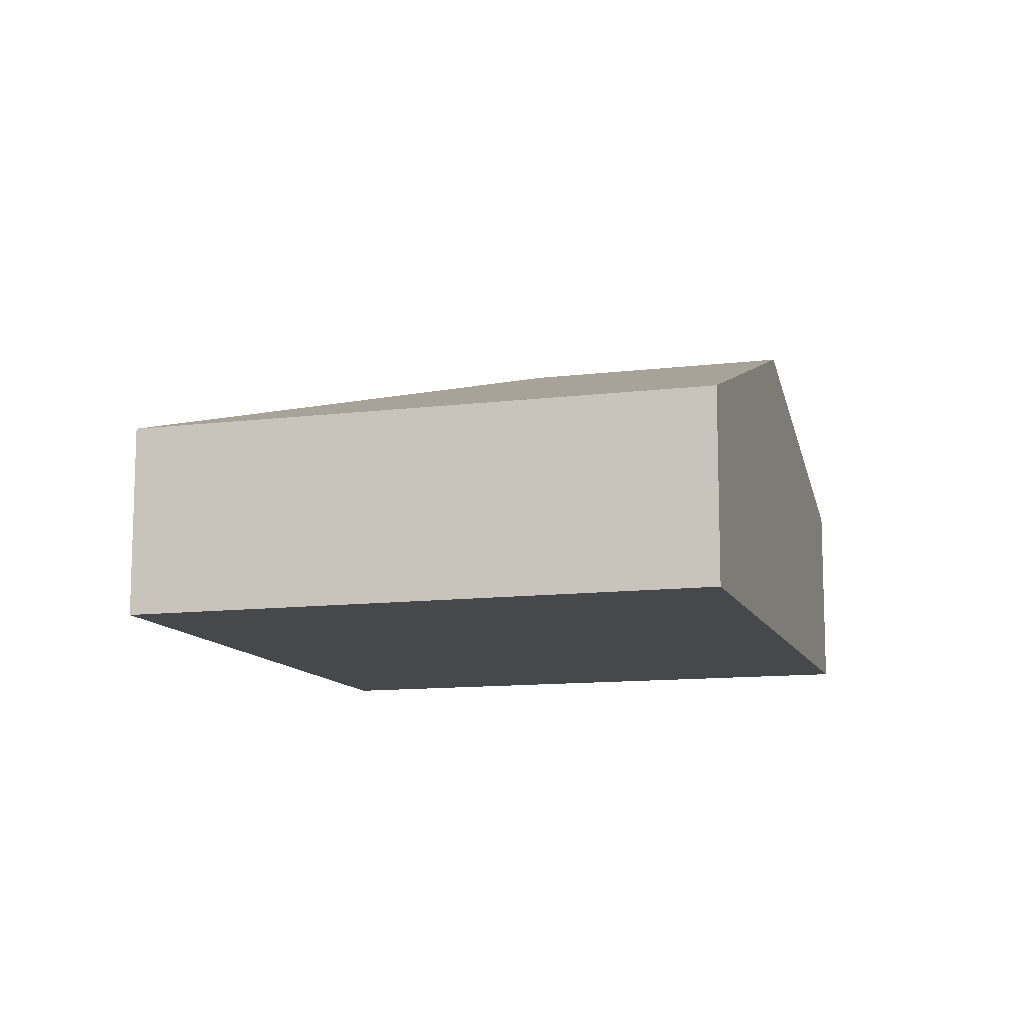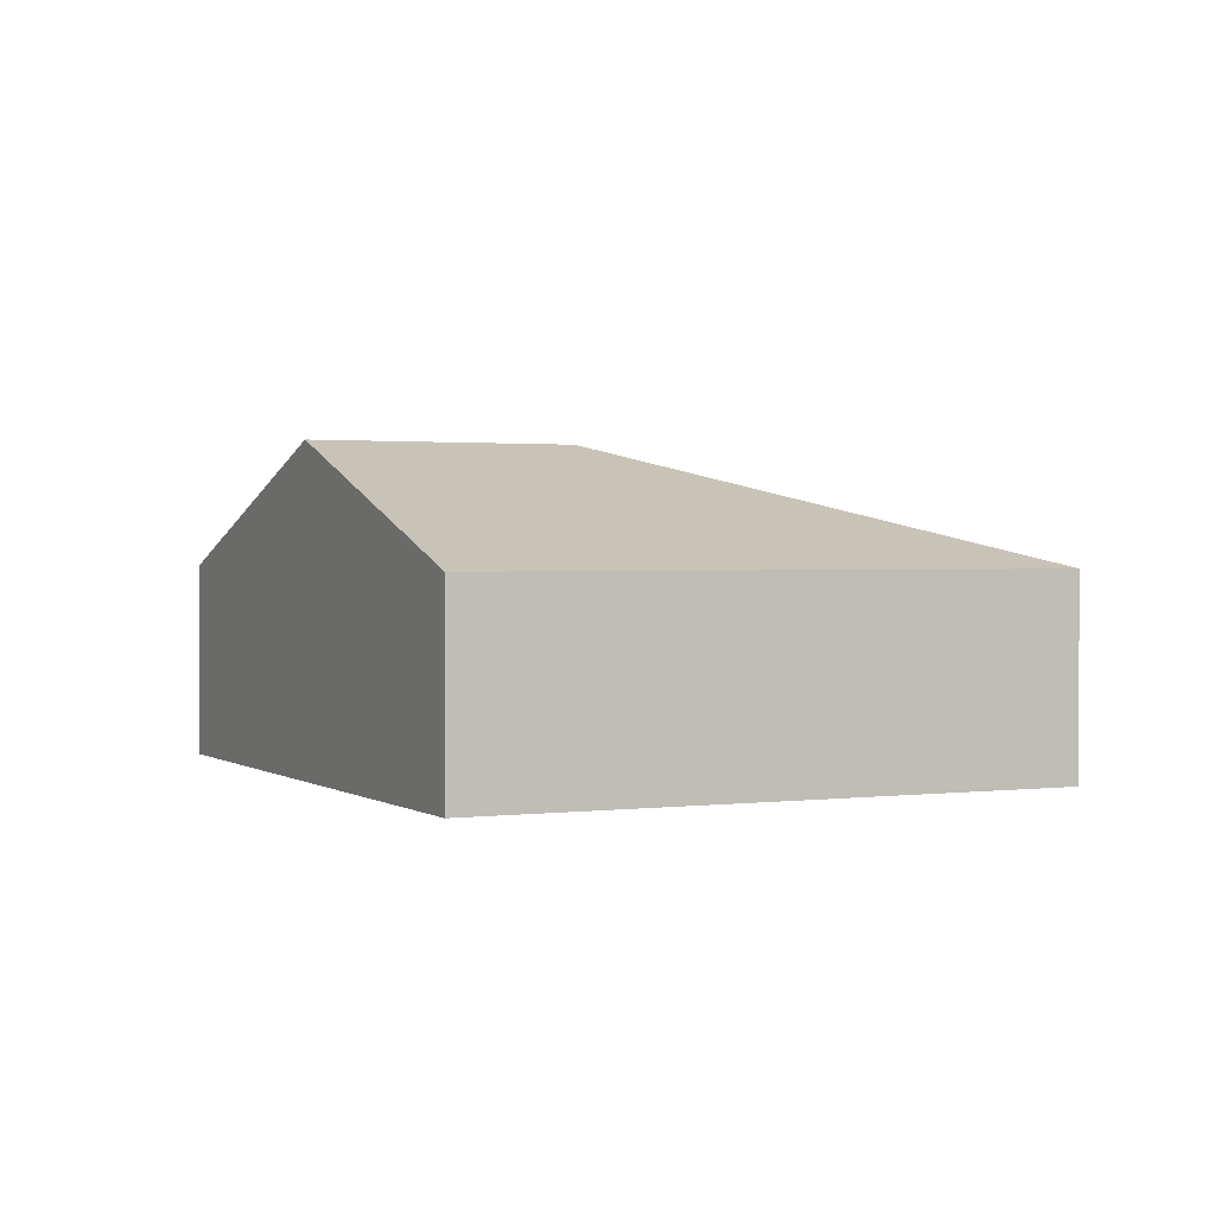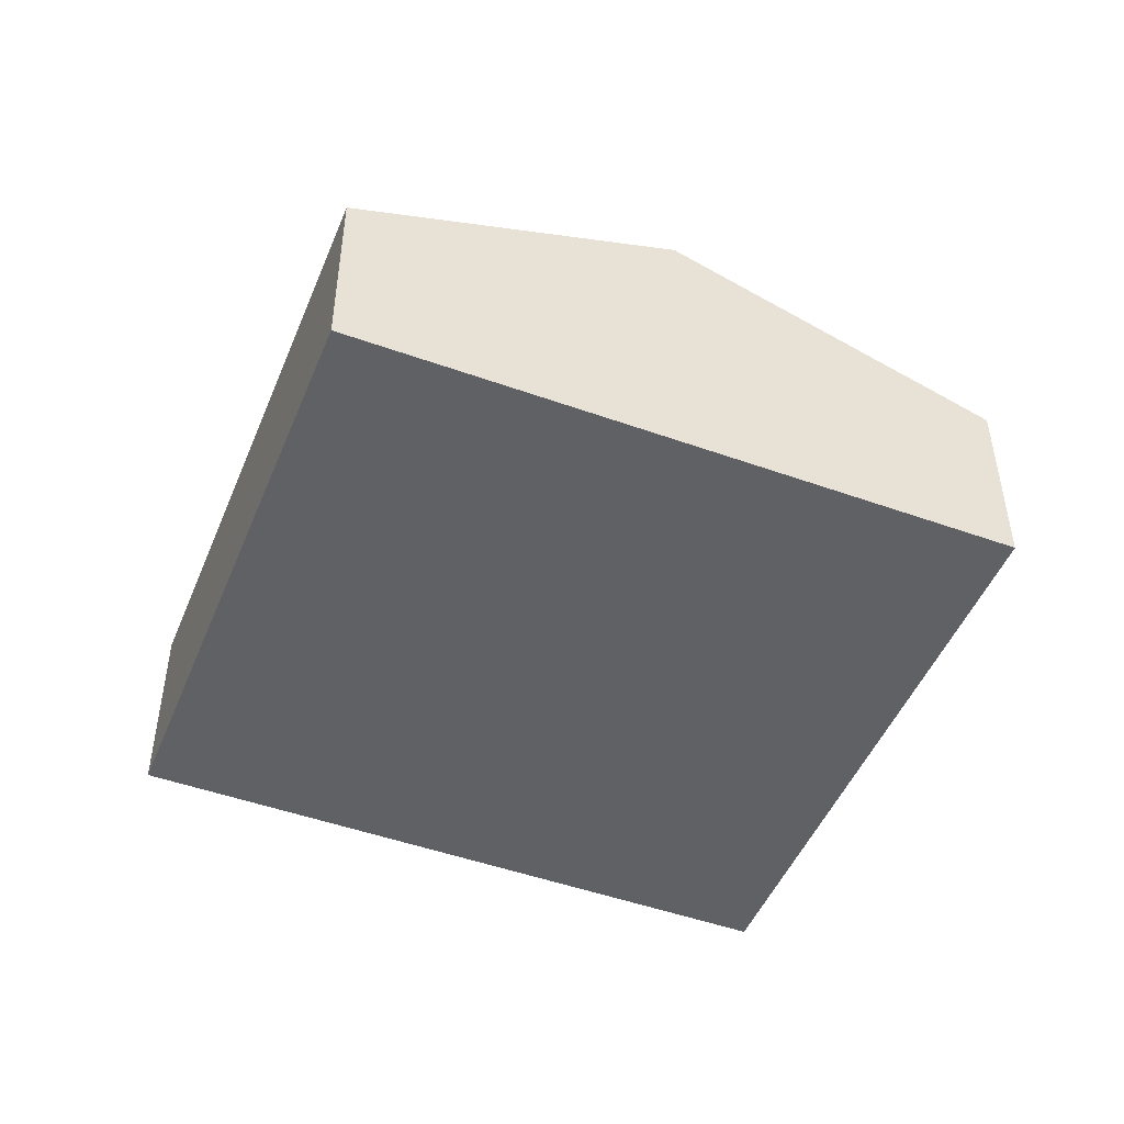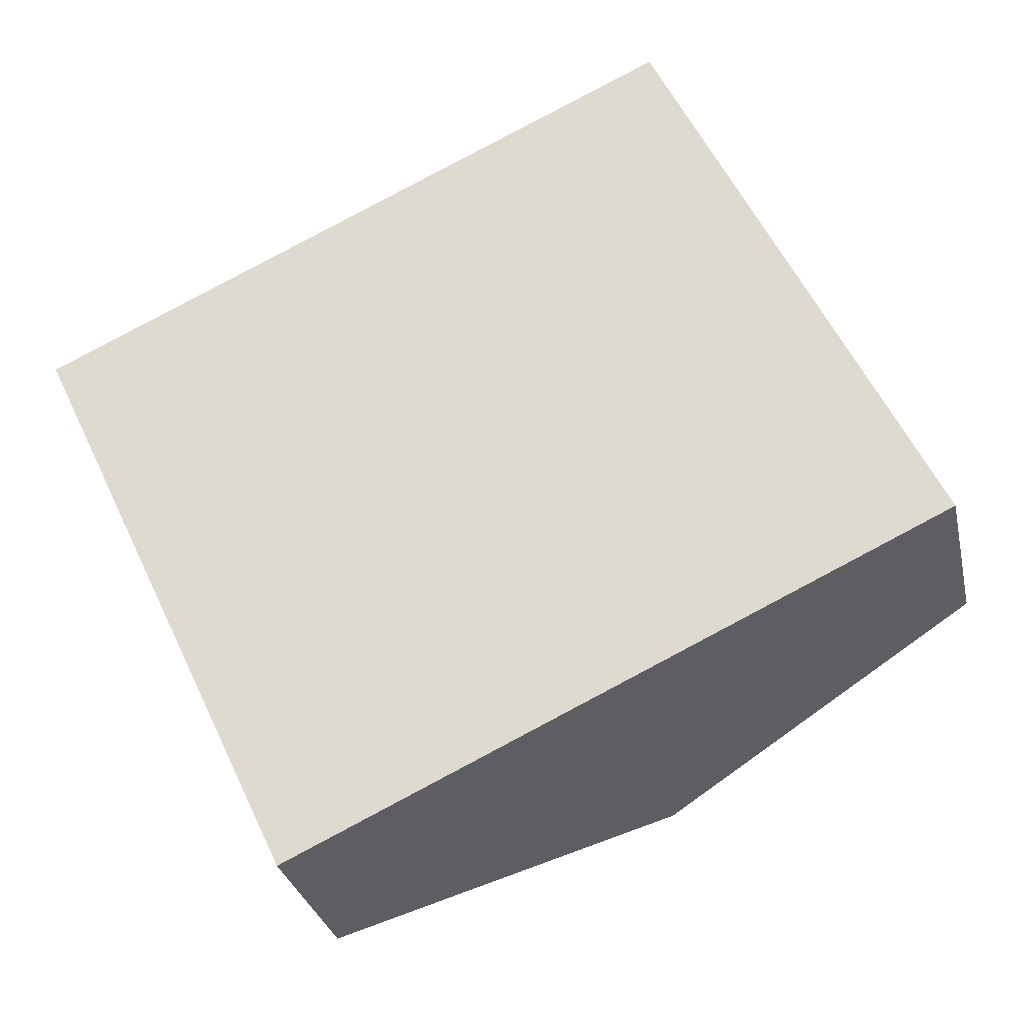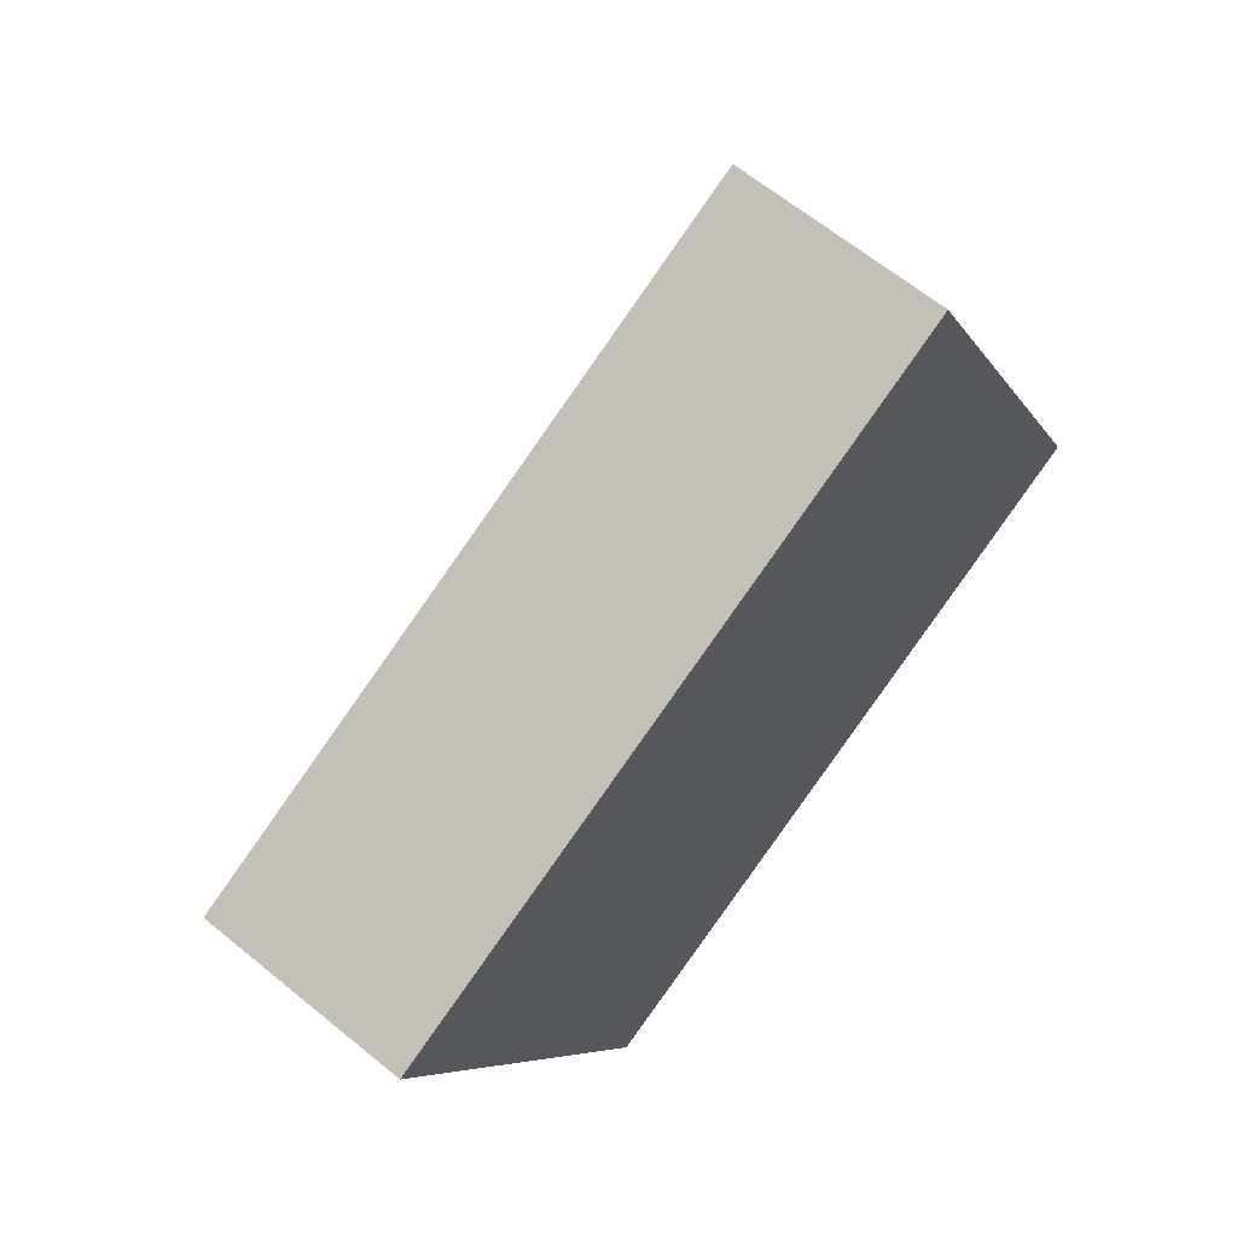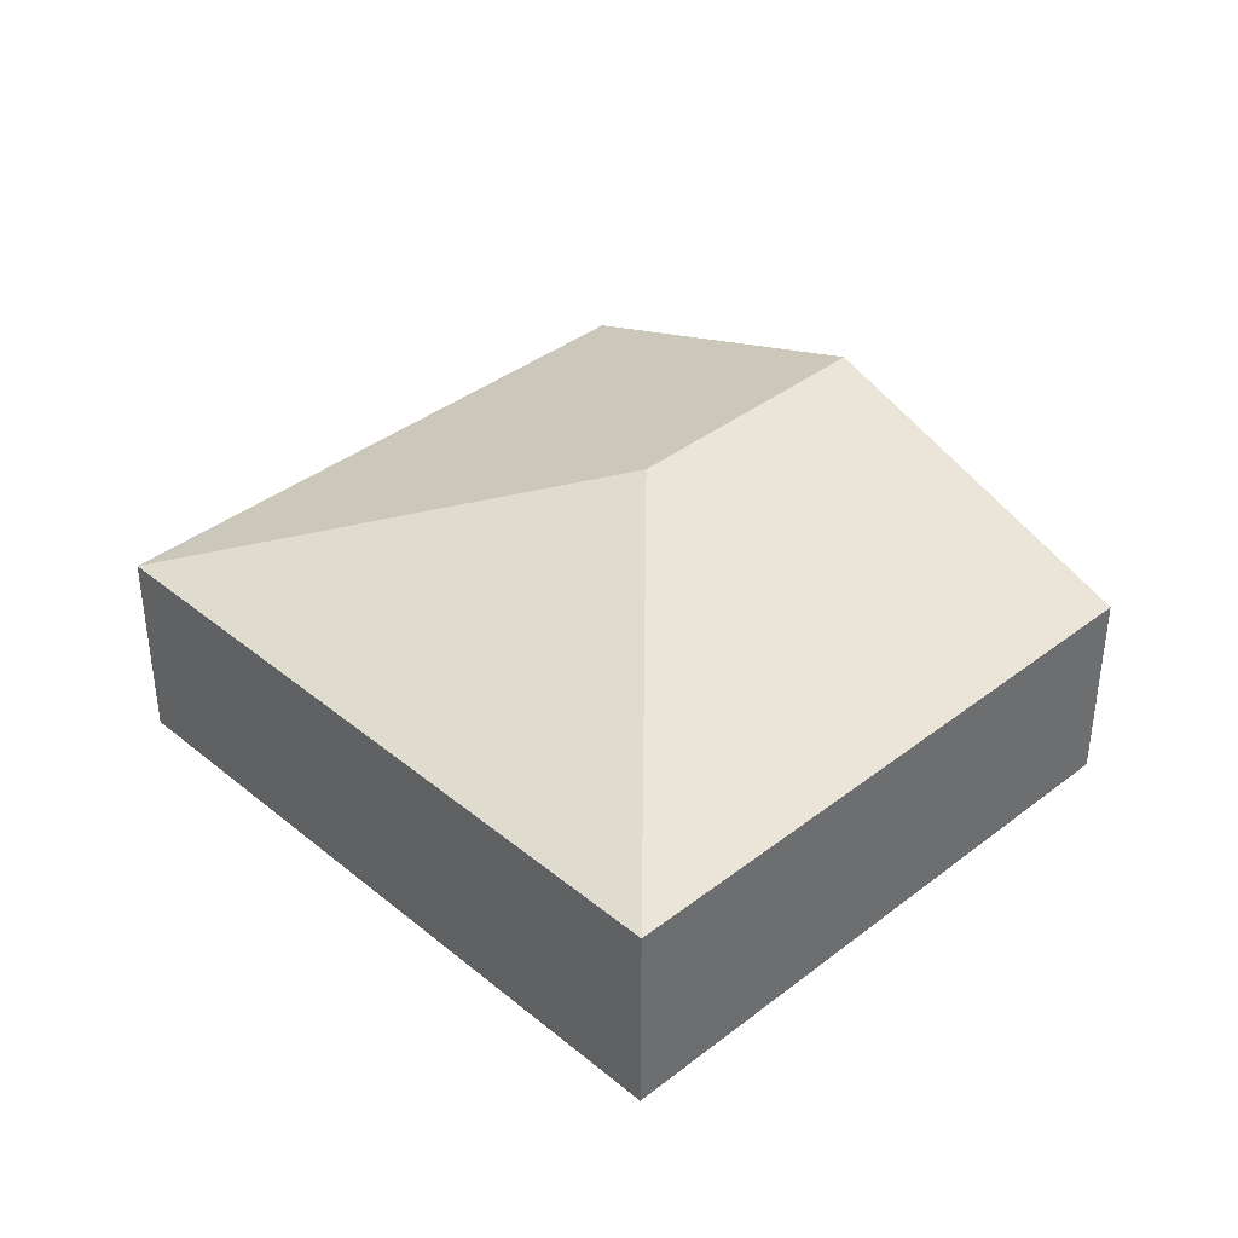
<metadata>
{"format":"obj","ext":"obj","renderer":"f3d","projection":"perspective","resolution":1024,"background":"white","views":[{"elev":-11.6,"azim":81.3,"up":"+Y"},{"elev":1.4,"azim":-140.8,"up":"+Y"},{"elev":-48.4,"azim":132.9,"up":"+Y"},{"elev":-29.3,"azim":12.2,"up":"+Z"},{"elev":63.9,"azim":-50.4,"up":"+Z"},{"elev":38.7,"azim":20.6,"up":"+Y"}]}
</metadata>
<code>
v  8.618 1.922 -2.58
v  4.455 3.075 -1.601
v  6.056 1.922 2.855
v  5.59 3.075 -4.008
v  0 1.922 1.177e-16
v  2.562 1.922 -5.435
v  2.562 3.328e-16 -5.435
v  0 0 0
v  6.056 -1.748e-16 2.855
v  8.618 1.58e-16 -2.58
v  5.59 2.454e-16 -4.008
g defaultobject
f 1 2 3
f 2 1 4
f 2 5 3
f 6 2 4
f 2 6 5
f 7 5 6
f 5 7 8
f 8 3 5
f 3 8 9
f 9 1 3
f 1 9 10
f 4 7 6
f 7 4 11
f 11 4 1
f 11 1 10
f 11 8 7
f 8 11 9
f 9 11 10

</code>
